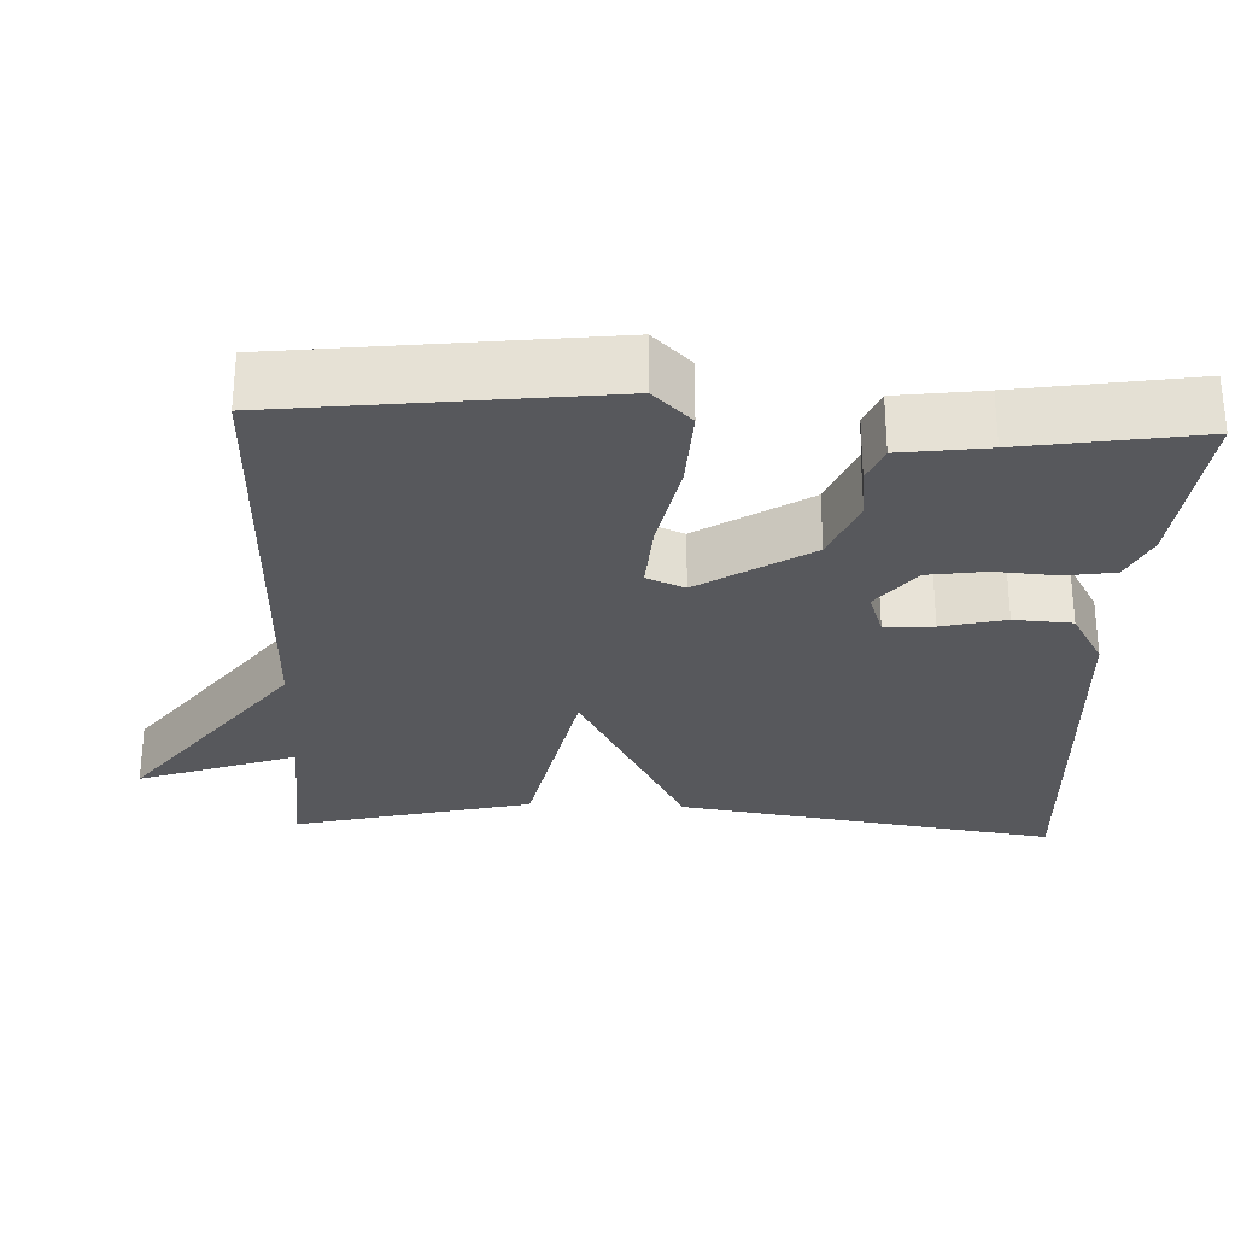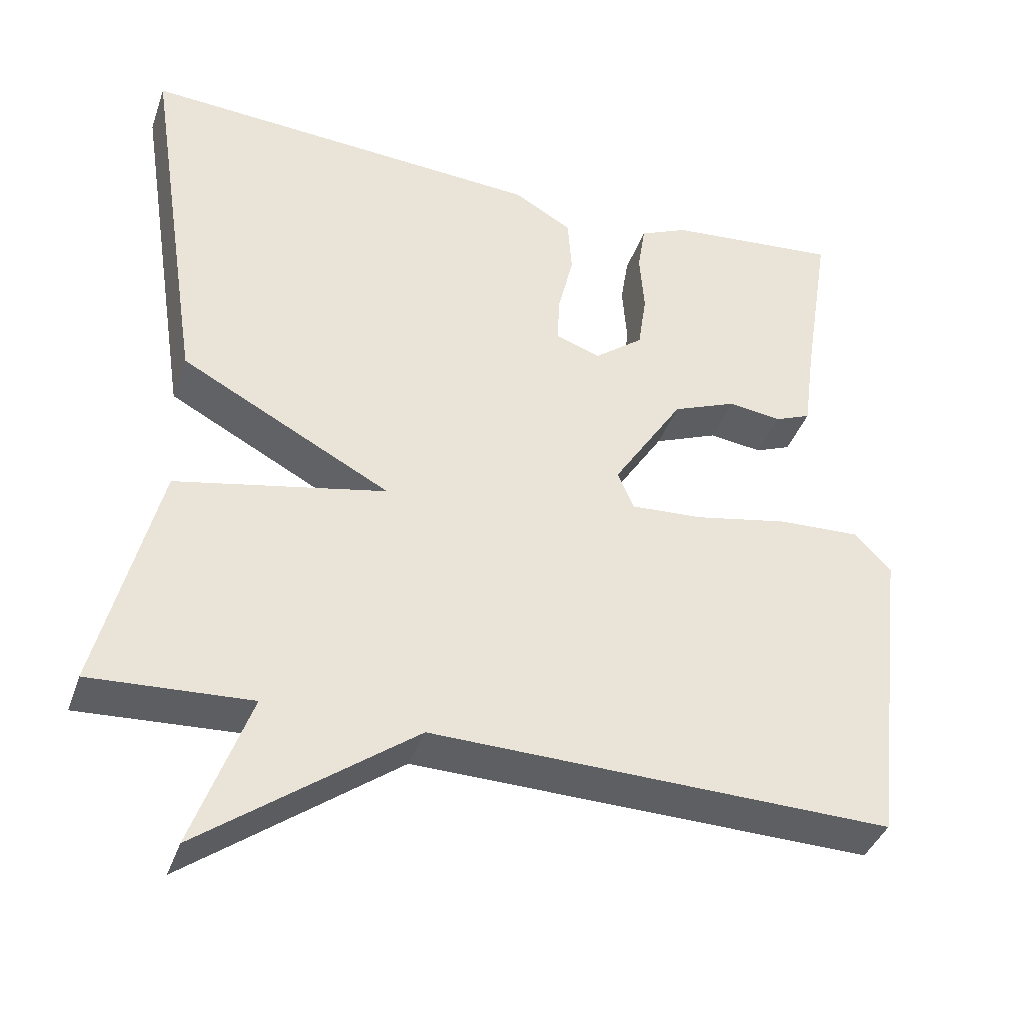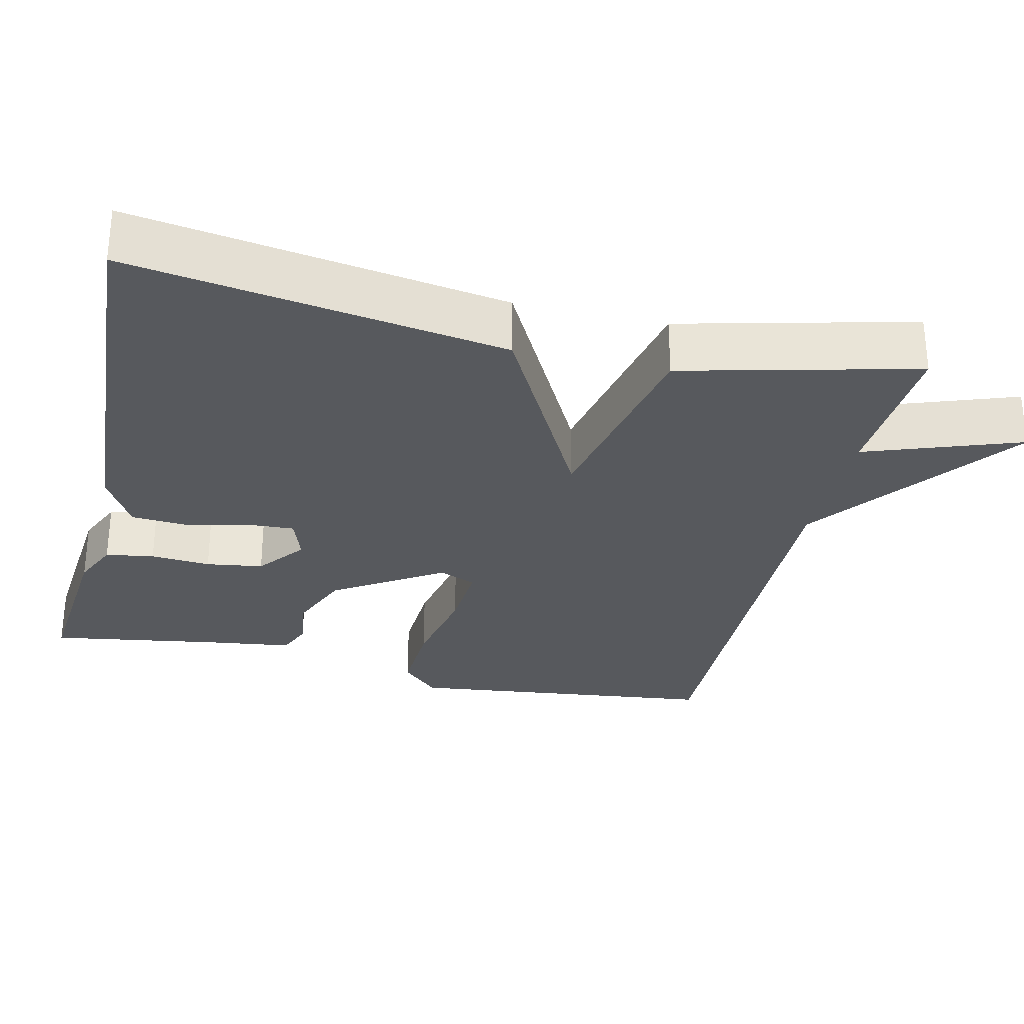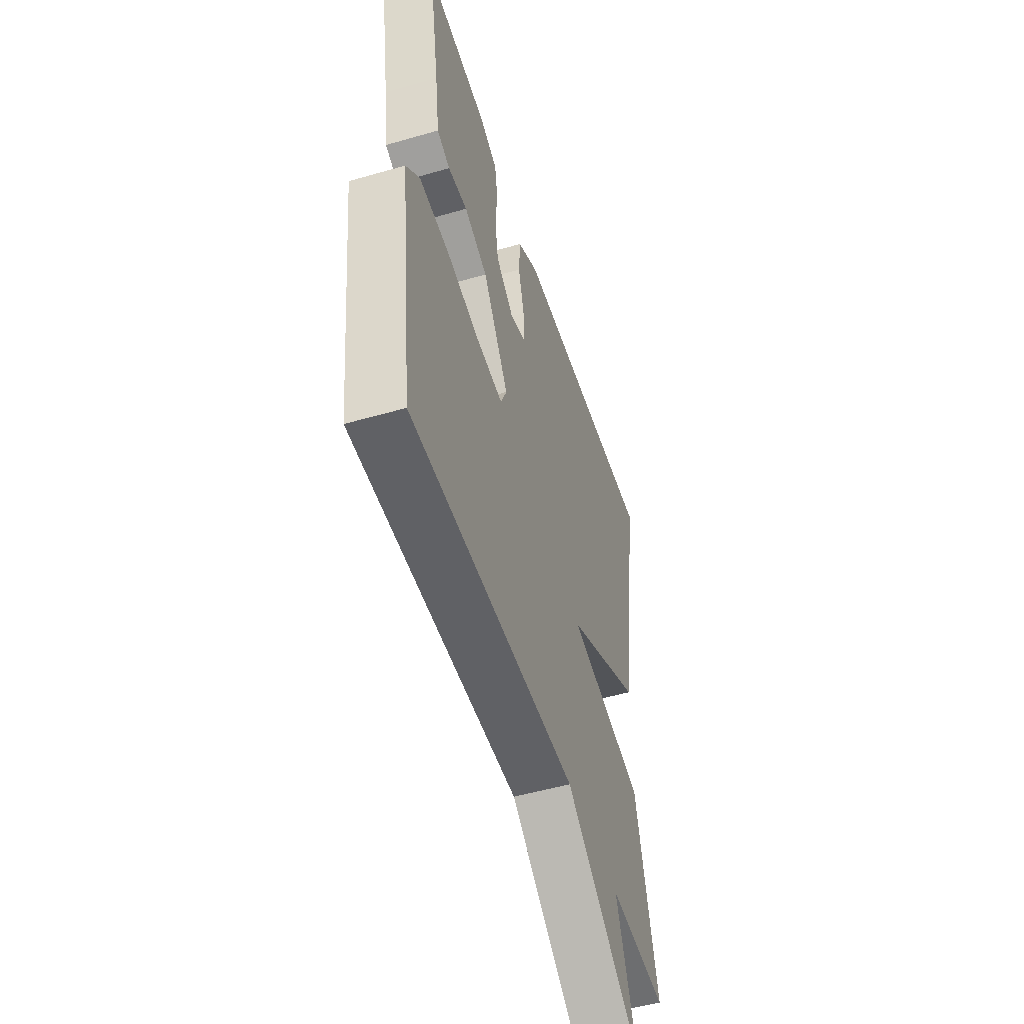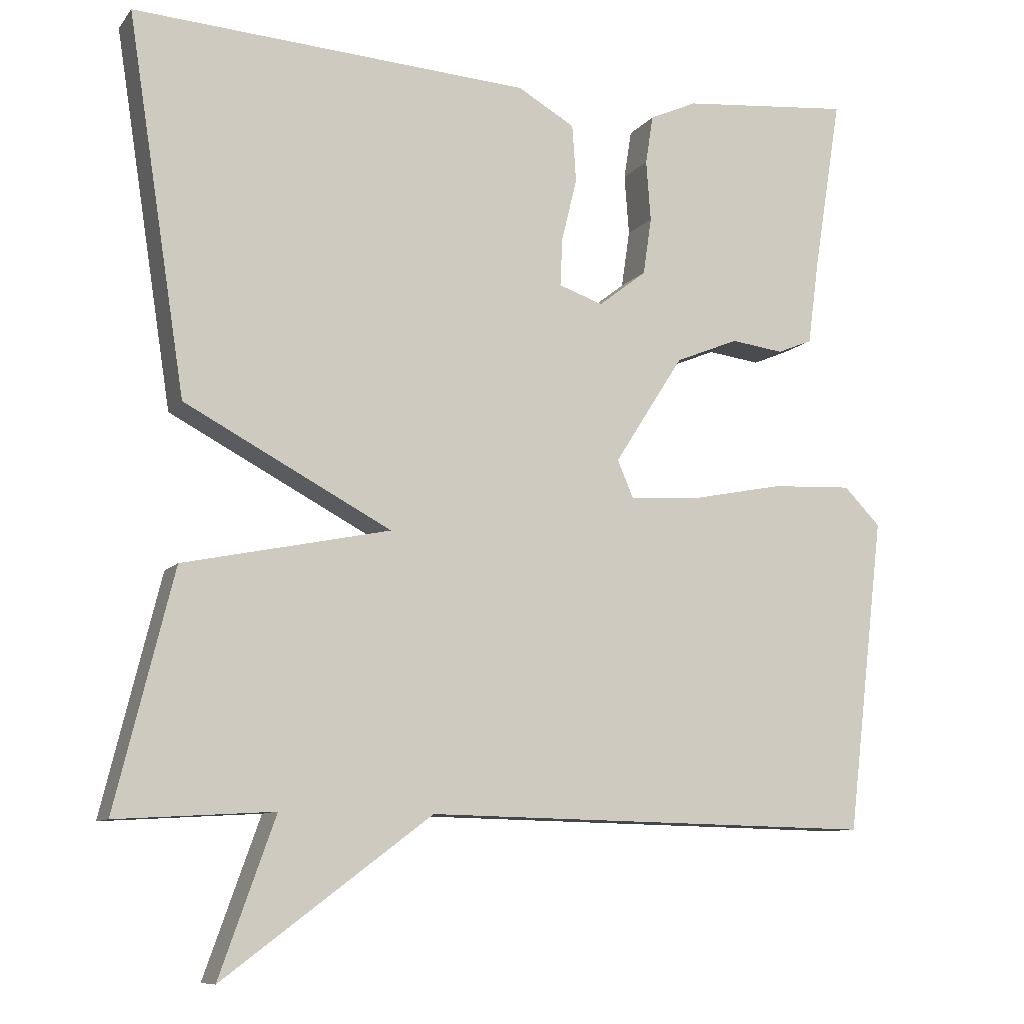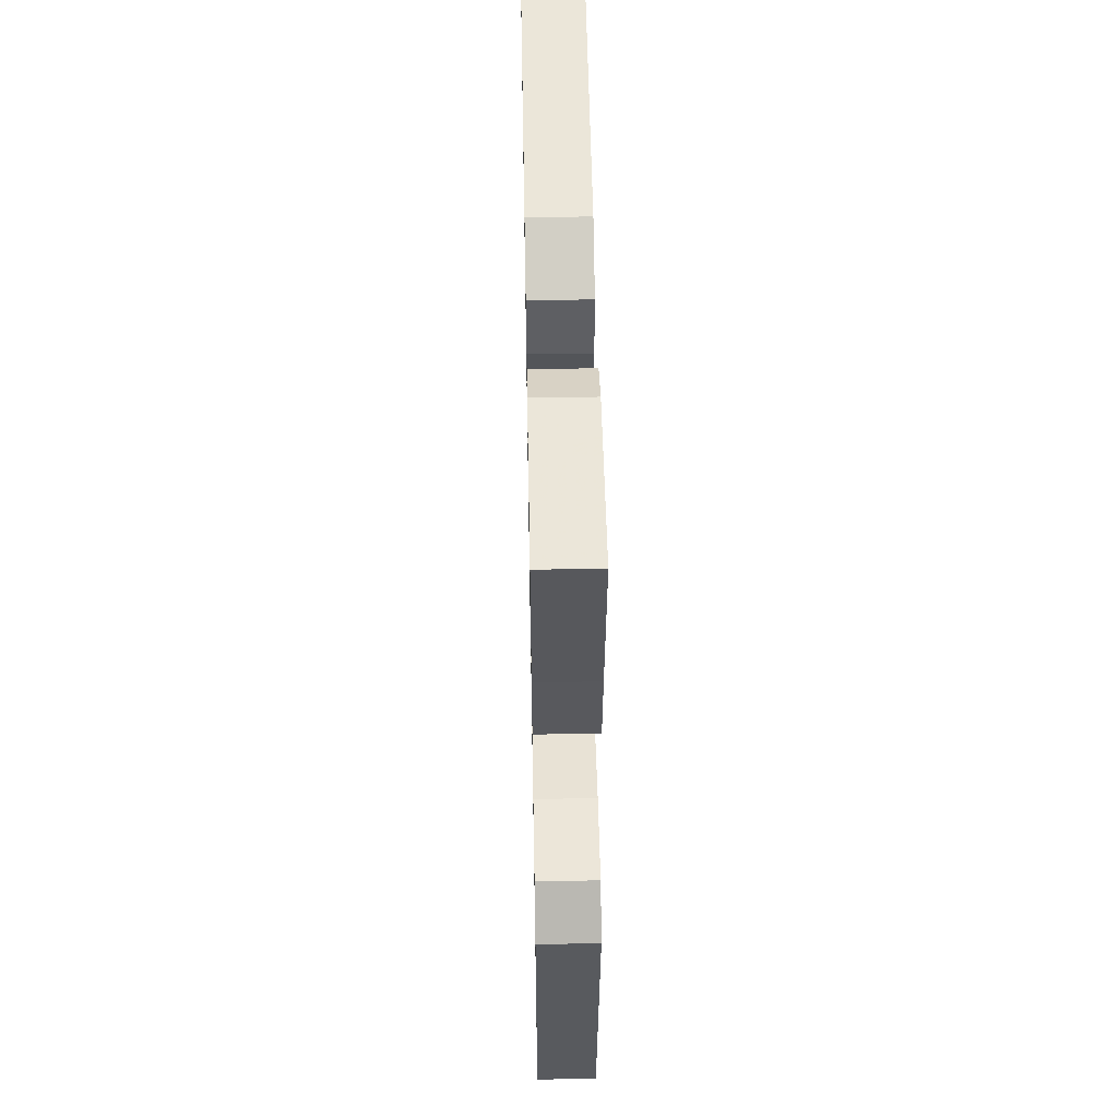
<metadata>
{"format":"obj","ext":"obj","renderer":"f3d","projection":"perspective","resolution":1024,"background":"white","views":[{"elev":-28.7,"azim":-92.4,"up":"+Y"},{"elev":-39.5,"azim":161.5,"up":"+Z"},{"elev":-29.5,"azim":76.9,"up":"+Y"},{"elev":-51.2,"azim":-72.5,"up":"+Z"},{"elev":-9.5,"azim":158.1,"up":"+Z"},{"elev":52.1,"azim":-91.1,"up":"+Z"}]}
</metadata>
<code>
v 0.5 0.07 -0.5
v 0.294 0.07 -0.488
v 0.367 0.07 -0.692
v 0.094 0.07 -0.488
v -0.5 0.07 -0.5
v -0.549 0.07 -0.087
v -0.501 0.07 -0.038
v -0.395 0.07 -0.043
v -0.274 0.07 -0.067
v -0.181 0.07 -0.073
v -0.16 0.07 -0.024
v -0.251 0.07 0.118
v -0.334 0.07 0.152
v -0.403 0.07 0.143
v -0.449 0.07 0.162
v -0.464 0.07 0.274
v -0.5 0.07 0.5
v -0.277 0.07 0.479
v -0.215 0.07 0.451
v -0.205 0.07 0.387
v -0.211 0.07 0.308
v -0.2 0.07 0.233
v -0.137 0.07 0.184
v -0.079 0.07 0.204
v -0.082 0.07 0.267
v -0.102 0.07 0.349
v -0.097 0.07 0.424
v -0.022 0.07 0.467
v 0.5 0.07 0.5
v 0.424 0.07 0.008
v 0.153 0.07 -0.136
v 0.424 0.07 -0.192
v 0.5 0 -0.5
v 0.294 0 -0.488
v 0.367 0 -0.692
v 0.094 0 -0.488
v -0.5 0 -0.5
v -0.549 0 -0.087
v -0.501 0 -0.038
v -0.395 0 -0.043
v -0.274 0 -0.067
v -0.181 0 -0.073
v -0.16 0 -0.024
v -0.251 0 0.118
v -0.334 0 0.152
v -0.403 0 0.143
v -0.449 0 0.162
v -0.464 0 0.274
v -0.5 0 0.5
v -0.277 0 0.479
v -0.215 0 0.451
v -0.205 0 0.387
v -0.211 0 0.308
v -0.2 0 0.233
v -0.137 0 0.184
v -0.079 0 0.204
v -0.082 0 0.267
v -0.102 0 0.349
v -0.097 0 0.424
v -0.022 0 0.467
v 0.5 0 0.5
v 0.424 0 0.008
v 0.153 0 -0.136
v 0.424 0 -0.192
f 31 32 1 2
f 29 30 31
f 28 29 31
f 27 28 31
f 26 27 31
f 25 26 31
f 2 3 4
f 31 2 4
f 25 31 4
f 24 25 4
f 23 24 4
f 22 23 4
f 19 20 21
f 18 19 21
f 17 18 21
f 16 17 21
f 16 21 22
f 15 16 22
f 14 15 22
f 13 14 22
f 12 13 22
f 11 12 22
f 7 8 9
f 6 7 9
f 5 6 9
f 4 5 9
f 4 9 10
f 11 22 4
f 4 10 11
f 34 33 64 63
f 63 62 61
f 63 61 60
f 63 60 59
f 63 59 58
f 63 58 57
f 36 35 34
f 36 34 63
f 36 63 57
f 36 57 56
f 36 56 55
f 36 55 54
f 53 52 51
f 53 51 50
f 53 50 49
f 53 49 48
f 54 53 48
f 54 48 47
f 54 47 46
f 54 46 45
f 54 45 44
f 54 44 43
f 41 40 39
f 41 39 38
f 41 38 37
f 41 37 36
f 42 41 36
f 36 54 43
f 43 42 36
f 1 33 34 2
f 2 34 35 3
f 3 35 36 4
f 4 36 37 5
f 5 37 38 6
f 6 38 39 7
f 7 39 40 8
f 8 40 41 9
f 9 41 42 10
f 10 42 43 11
f 11 43 44 12
f 12 44 45 13
f 13 45 46 14
f 14 46 47 15
f 15 47 48 16
f 16 48 49 17
f 17 49 50 18
f 18 50 51 19
f 19 51 52 20
f 20 52 53 21
f 21 53 54 22
f 22 54 55 23
f 23 55 56 24
f 24 56 57 25
f 25 57 58 26
f 26 58 59 27
f 27 59 60 28
f 28 60 61 29
f 29 61 62 30
f 30 62 63 31
f 31 63 64 32
f 32 64 33 1

</code>
